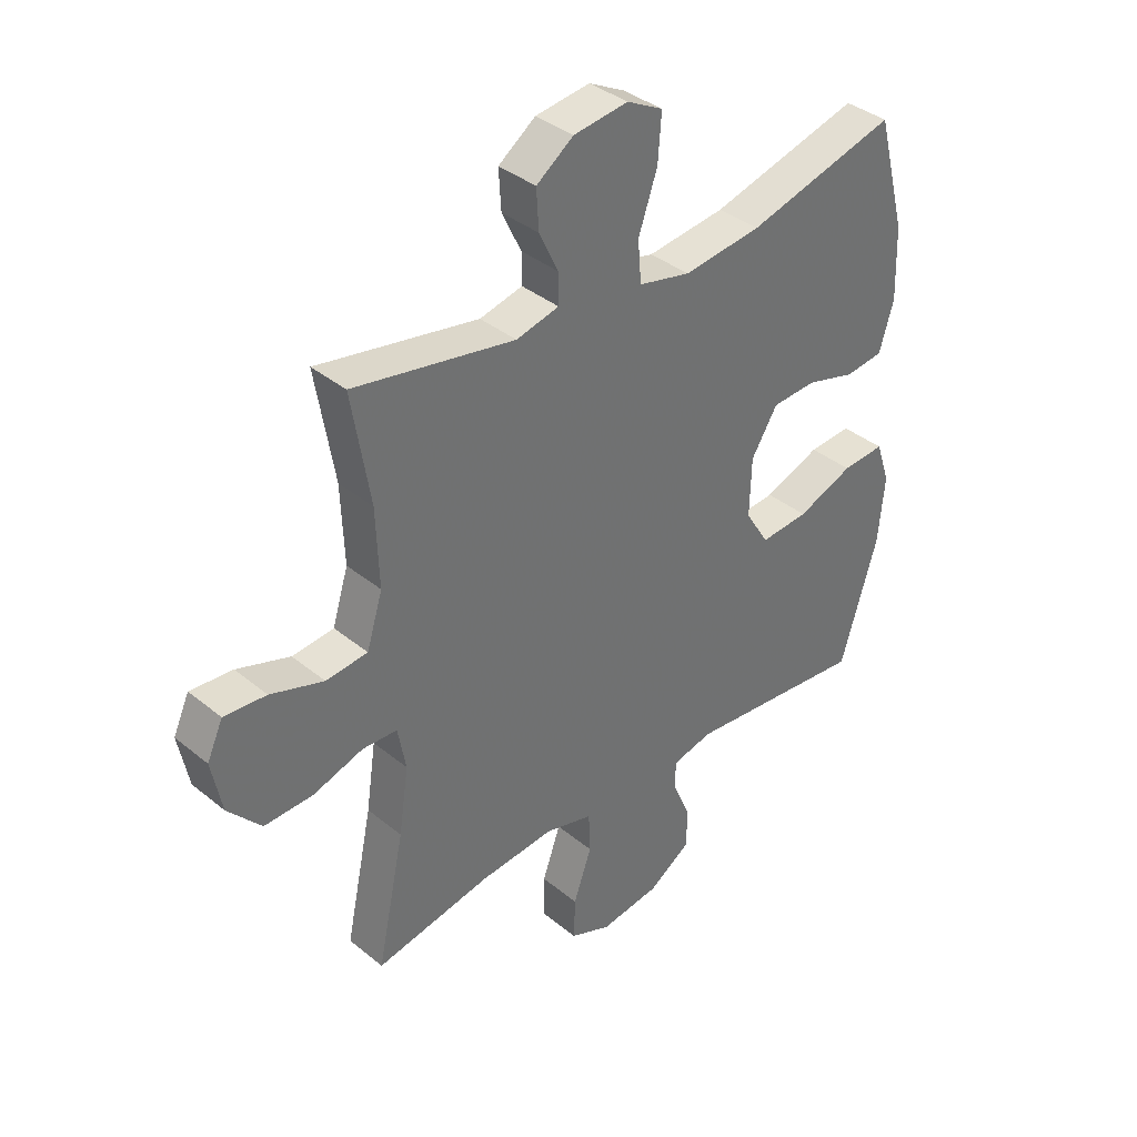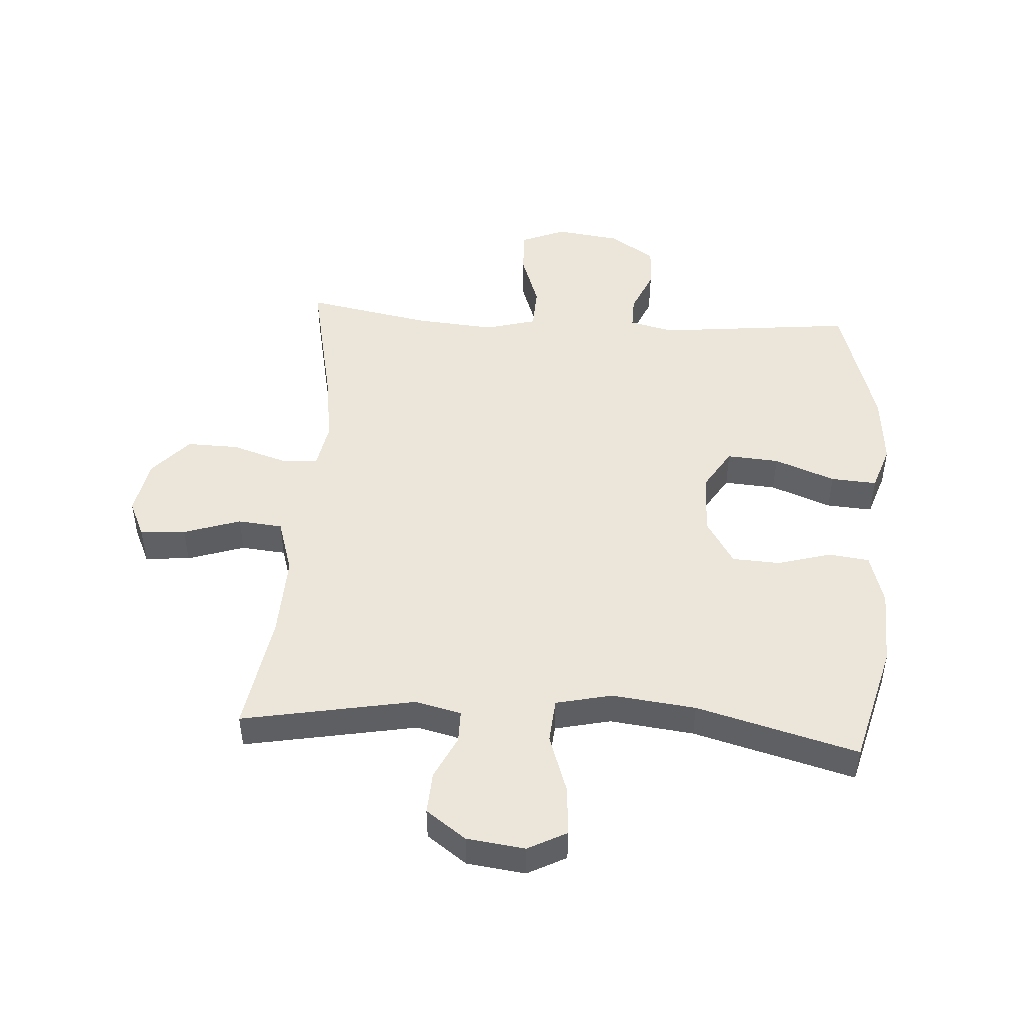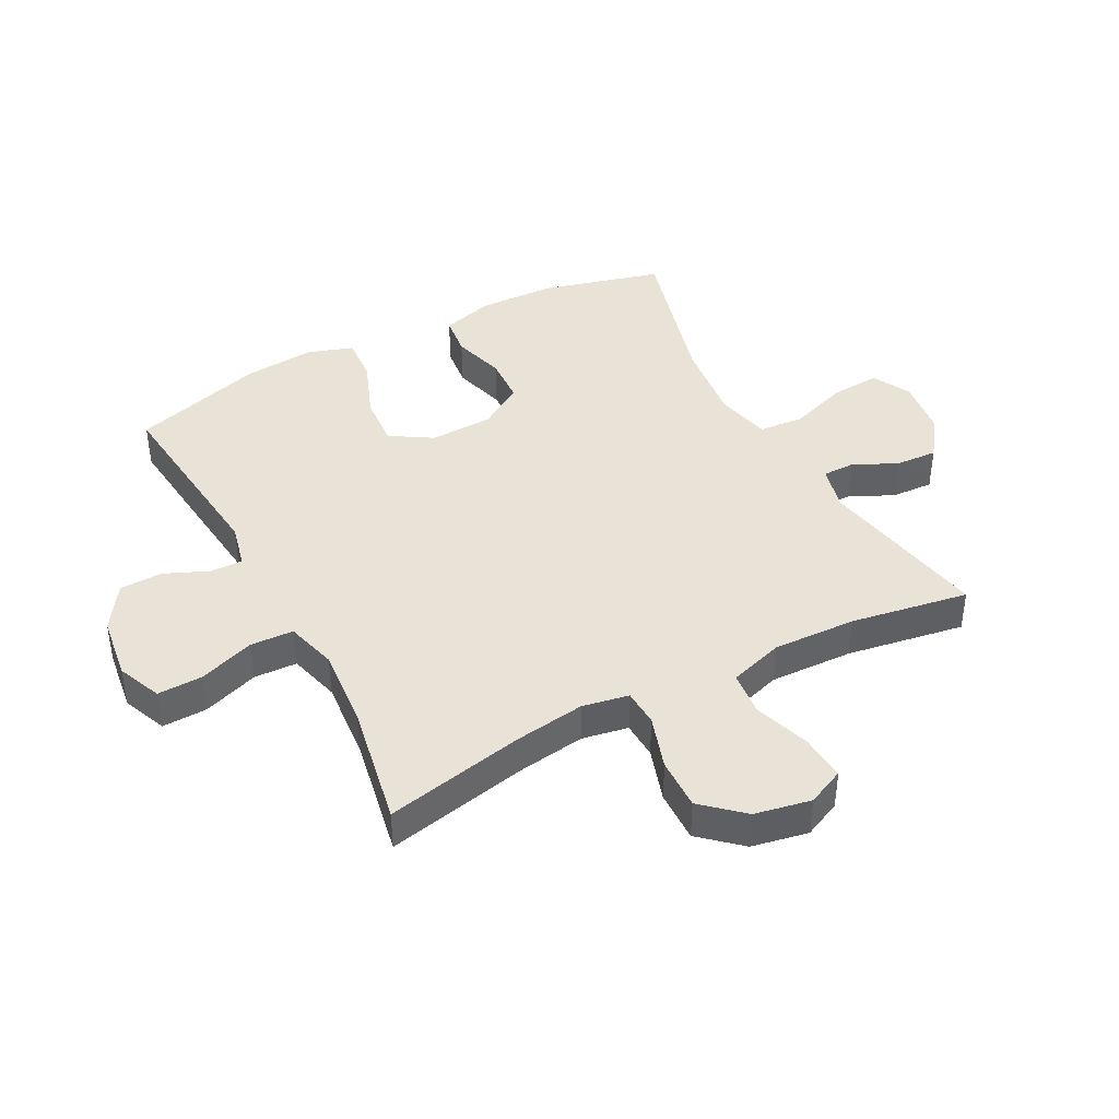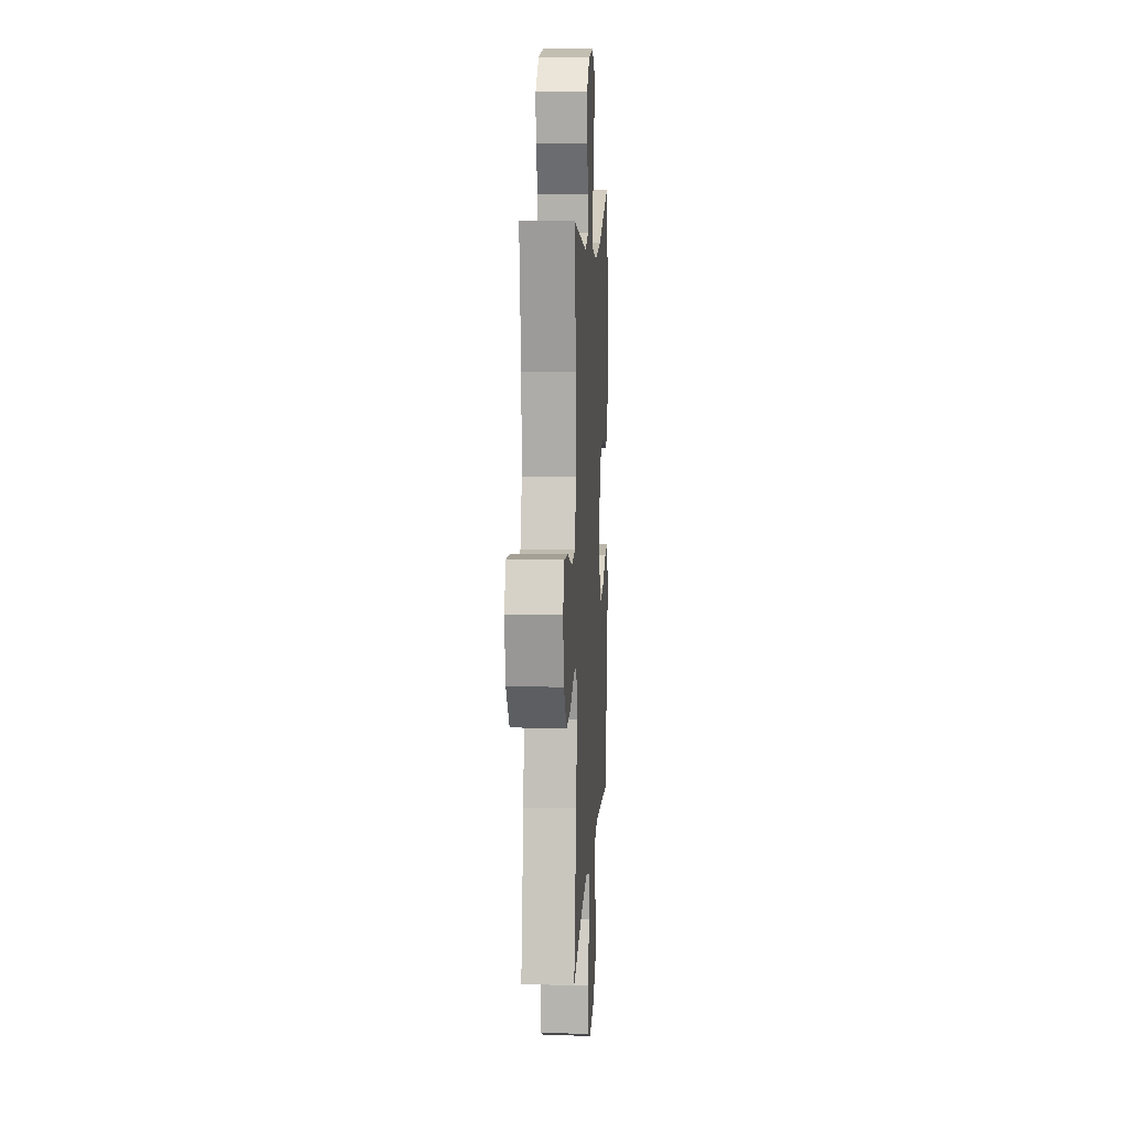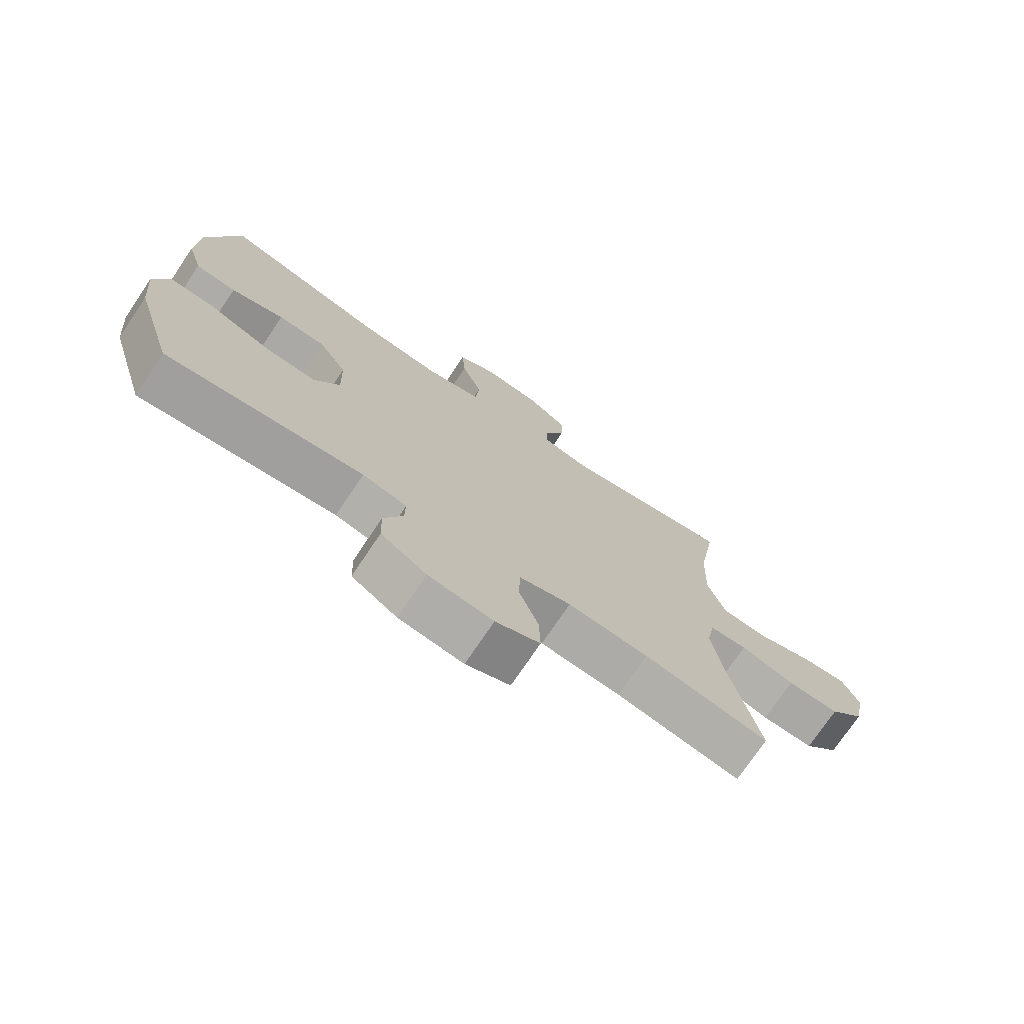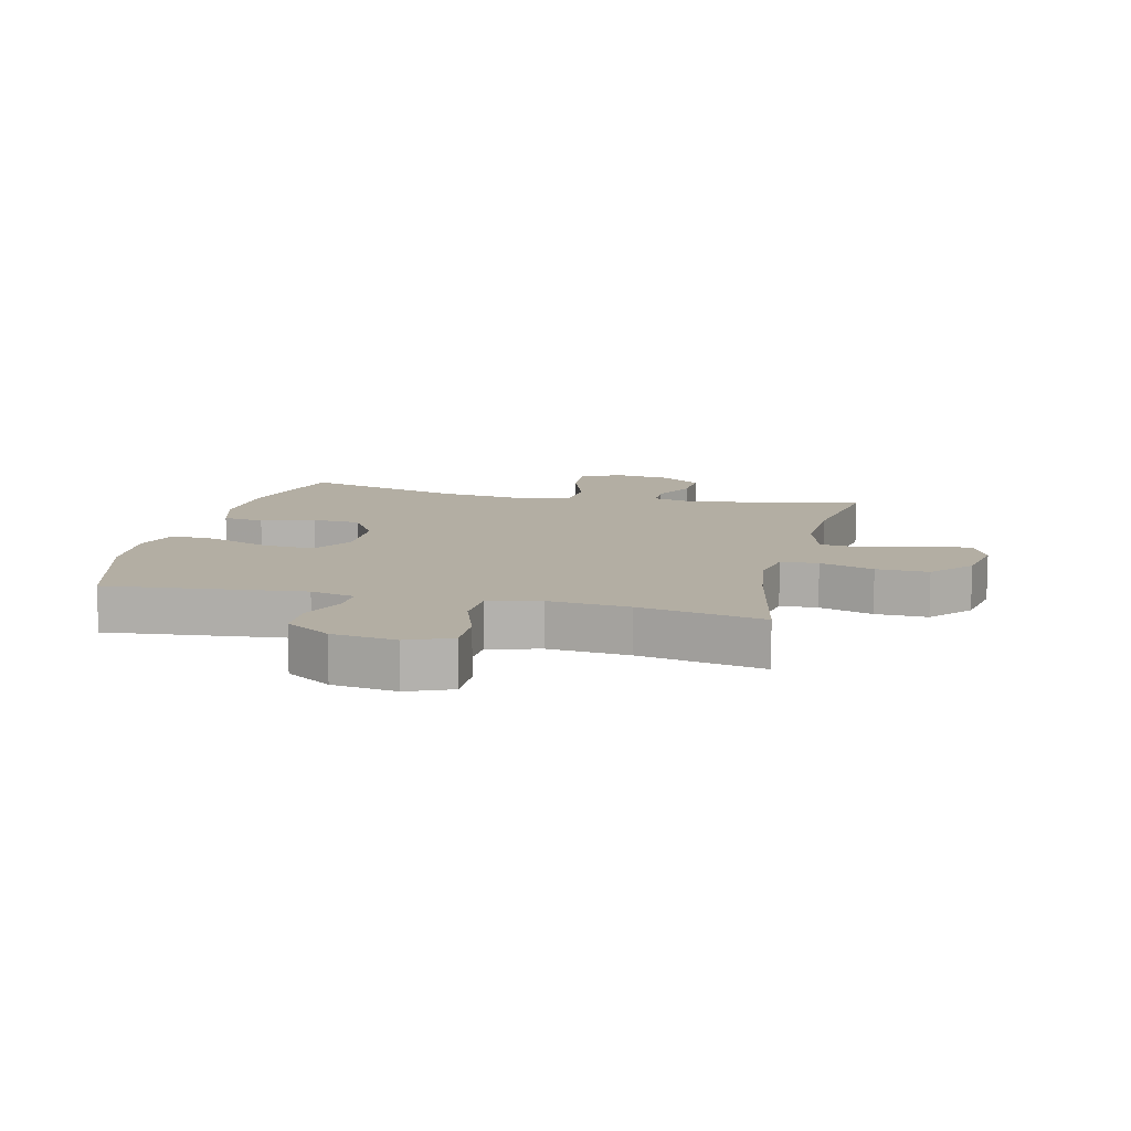
<metadata>
{"format":"obj","ext":"obj","renderer":"f3d","projection":"perspective","resolution":1024,"background":"white","views":[{"elev":37.5,"azim":-43.8,"up":"+Z"},{"elev":47.8,"azim":3.8,"up":"+Y"},{"elev":41.6,"azim":-117.8,"up":"+Y"},{"elev":10.3,"azim":-86.8,"up":"+Z"},{"elev":-74.4,"azim":146.1,"up":"+Z"},{"elev":11.0,"azim":-166.5,"up":"+Y"}]}
</metadata>
<code>
v 0.5 0.07 0.5
v 0.552 0.07 0.303
v 0.556 0.07 0.176
v 0.531 0.07 0.091
v 0.464 0.07 0.083
v 0.377 0.07 0.108
v 0.299 0.07 0.104
v 0.253 0.07 0.03
v 0.25 0.07 -0.073
v 0.292 0.07 -0.141
v 0.377 0.07 -0.135
v 0.476 0.07 -0.097
v 0.551 0.07 -0.092
v 0.576 0.07 -0.166
v 0.565 0.07 -0.284
v 0.5 0.07 -0.5
v 0.18 0.07 -0.466
v 0.108 0.07 -0.483
v 0.109 0.07 -0.536
v 0.14 0.07 -0.608
v 0.138 0.07 -0.678
v 0.064 0.07 -0.726
v -0.041 0.07 -0.74
v -0.113 0.07 -0.71
v -0.111 0.07 -0.636
v -0.079 0.07 -0.545
v -0.082 0.07 -0.474
v -0.166 0.07 -0.451
v -0.297 0.07 -0.462
v -0.5 0.07 -0.5
v -0.452 0.07 -0.272
v -0.435 0.07 -0.156
v -0.449 0.07 -0.08
v -0.51 0.07 -0.077
v -0.598 0.07 -0.105
v -0.683 0.07 -0.107
v -0.741 0.07 -0.042
v -0.759 0.07 0.05
v -0.731 0.07 0.111
v -0.657 0.07 0.105
v -0.564 0.07 0.074
v -0.491 0.07 0.081
v -0.463 0.07 0.171
v -0.468 0.07 0.307
v -0.5 0.07 0.5
v -0.218 0.07 0.447
v -0.143 0.07 0.465
v -0.143 0.07 0.518
v -0.177 0.07 0.589
v -0.181 0.07 0.658
v -0.116 0.07 0.705
v -0.021 0.07 0.717
v 0.042 0.07 0.684
v 0.036 0.07 0.603
v 0.003 0.07 0.507
v 0.009 0.07 0.434
v 0.1 0.07 0.413
v 0.237 0.07 0.429
v 0.5 0 0.5
v 0.552 0 0.303
v 0.556 0 0.176
v 0.531 0 0.091
v 0.464 0 0.083
v 0.377 0 0.108
v 0.299 0 0.104
v 0.253 0 0.03
v 0.25 0 -0.073
v 0.292 0 -0.141
v 0.377 0 -0.135
v 0.476 0 -0.097
v 0.551 0 -0.092
v 0.576 0 -0.166
v 0.565 0 -0.284
v 0.5 0 -0.5
v 0.18 0 -0.466
v 0.108 0 -0.483
v 0.109 0 -0.536
v 0.14 0 -0.608
v 0.138 0 -0.678
v 0.064 0 -0.726
v -0.041 0 -0.74
v -0.113 0 -0.71
v -0.111 0 -0.636
v -0.079 0 -0.545
v -0.082 0 -0.474
v -0.166 0 -0.451
v -0.297 0 -0.462
v -0.5 0 -0.5
v -0.452 0 -0.272
v -0.435 0 -0.156
v -0.449 0 -0.08
v -0.51 0 -0.077
v -0.598 0 -0.105
v -0.683 0 -0.107
v -0.741 0 -0.042
v -0.759 0 0.05
v -0.731 0 0.111
v -0.657 0 0.105
v -0.564 0 0.074
v -0.491 0 0.081
v -0.463 0 0.171
v -0.468 0 0.307
v -0.5 0 0.5
v -0.218 0 0.447
v -0.143 0 0.465
v -0.143 0 0.518
v -0.177 0 0.589
v -0.181 0 0.658
v -0.116 0 0.705
v -0.021 0 0.717
v 0.042 0 0.684
v 0.036 0 0.603
v 0.003 0 0.507
v 0.009 0 0.434
v 0.1 0 0.413
v 0.237 0 0.429
f 52 53 54 55
f 52 55 56
f 51 52 56
f 48 49 50 51
f 47 48 51 56
f 46 47 56 57
f 44 45 46
f 43 44 46 57
f 38 39 40 41
f 38 41 42
f 37 38 42
f 34 35 36 37
f 33 34 37 42
f 29 30 31
f 28 29 31 32
f 27 28 32 33
f 23 24 25 26
f 23 26 27
f 22 23 27
f 19 20 21 22
f 18 19 22 27
f 17 18 27 33
f 11 12 13 14
f 10 11 14 15
f 3 4 5 6
f 3 6 7
f 58 1 2 3
f 58 3 7
f 57 58 7 8
f 43 57 8 9
f 42 43 9 10
f 16 17 33 42
f 10 15 16 42
f 113 112 111 110
f 114 113 110
f 114 110 109
f 109 108 107 106
f 114 109 106 105
f 115 114 105 104
f 104 103 102
f 115 104 102 101
f 99 98 97 96
f 100 99 96
f 100 96 95
f 95 94 93 92
f 100 95 92 91
f 89 88 87
f 90 89 87 86
f 91 90 86 85
f 84 83 82 81
f 85 84 81
f 85 81 80
f 80 79 78 77
f 85 80 77 76
f 91 85 76 75
f 72 71 70 69
f 73 72 69 68
f 64 63 62 61
f 65 64 61
f 61 60 59 116
f 65 61 116
f 66 65 116 115
f 67 66 115 101
f 68 67 101 100
f 100 91 75 74
f 100 74 73 68
f 1 59 60 2
f 2 60 61 3
f 3 61 62 4
f 4 62 63 5
f 5 63 64 6
f 6 64 65 7
f 7 65 66 8
f 8 66 67 9
f 9 67 68 10
f 10 68 69 11
f 11 69 70 12
f 12 70 71 13
f 13 71 72 14
f 14 72 73 15
f 15 73 74 16
f 16 74 75 17
f 17 75 76 18
f 18 76 77 19
f 19 77 78 20
f 20 78 79 21
f 21 79 80 22
f 22 80 81 23
f 23 81 82 24
f 24 82 83 25
f 25 83 84 26
f 26 84 85 27
f 27 85 86 28
f 28 86 87 29
f 29 87 88 30
f 30 88 89 31
f 31 89 90 32
f 32 90 91 33
f 33 91 92 34
f 34 92 93 35
f 35 93 94 36
f 36 94 95 37
f 37 95 96 38
f 38 96 97 39
f 39 97 98 40
f 40 98 99 41
f 41 99 100 42
f 42 100 101 43
f 43 101 102 44
f 44 102 103 45
f 45 103 104 46
f 46 104 105 47
f 47 105 106 48
f 48 106 107 49
f 49 107 108 50
f 50 108 109 51
f 51 109 110 52
f 52 110 111 53
f 53 111 112 54
f 54 112 113 55
f 55 113 114 56
f 56 114 115 57
f 57 115 116 58
f 58 116 59 1

</code>
